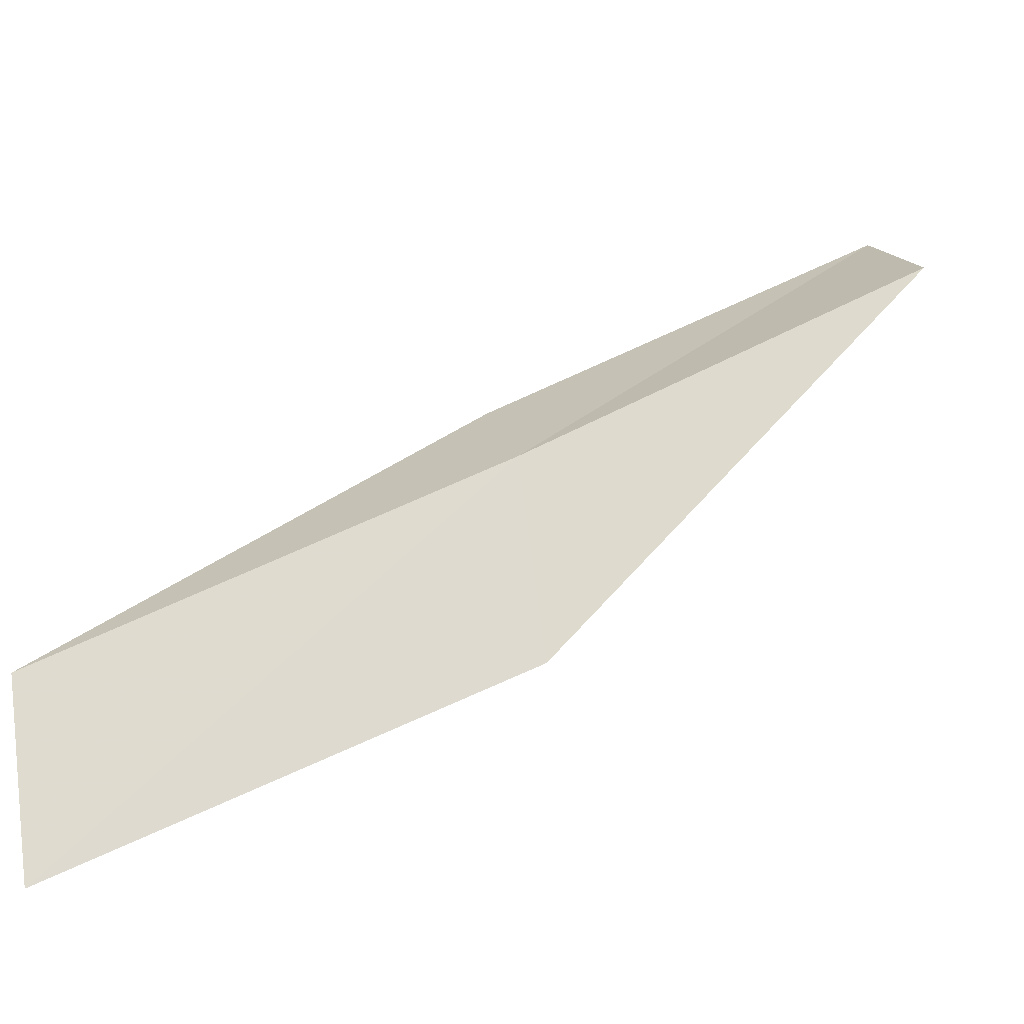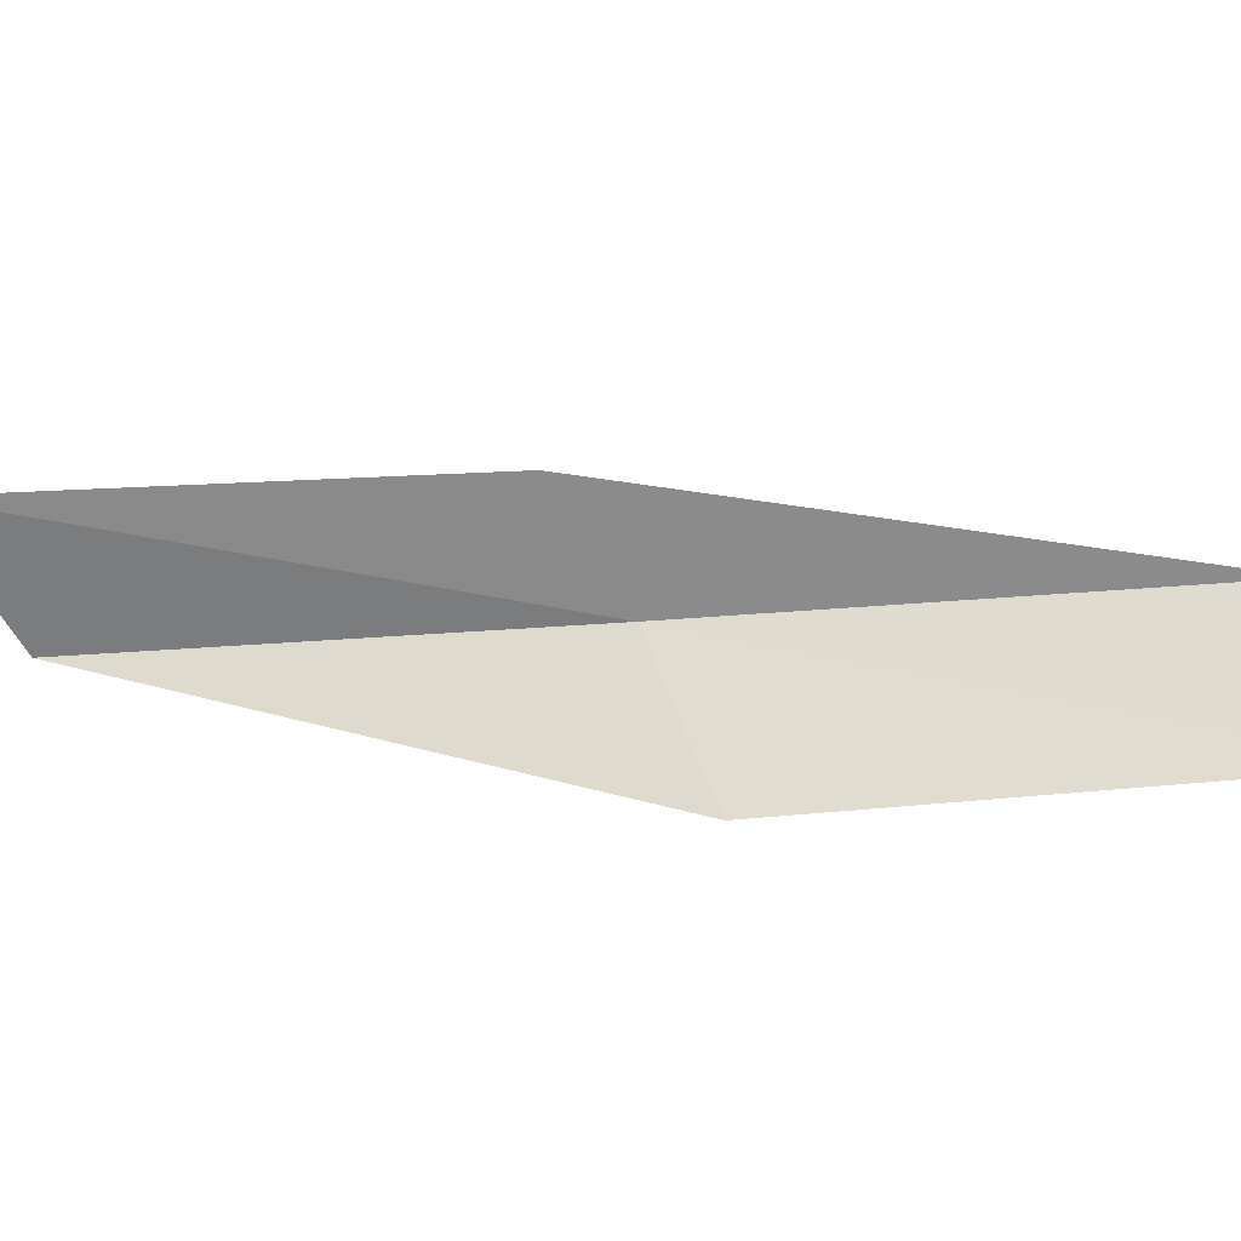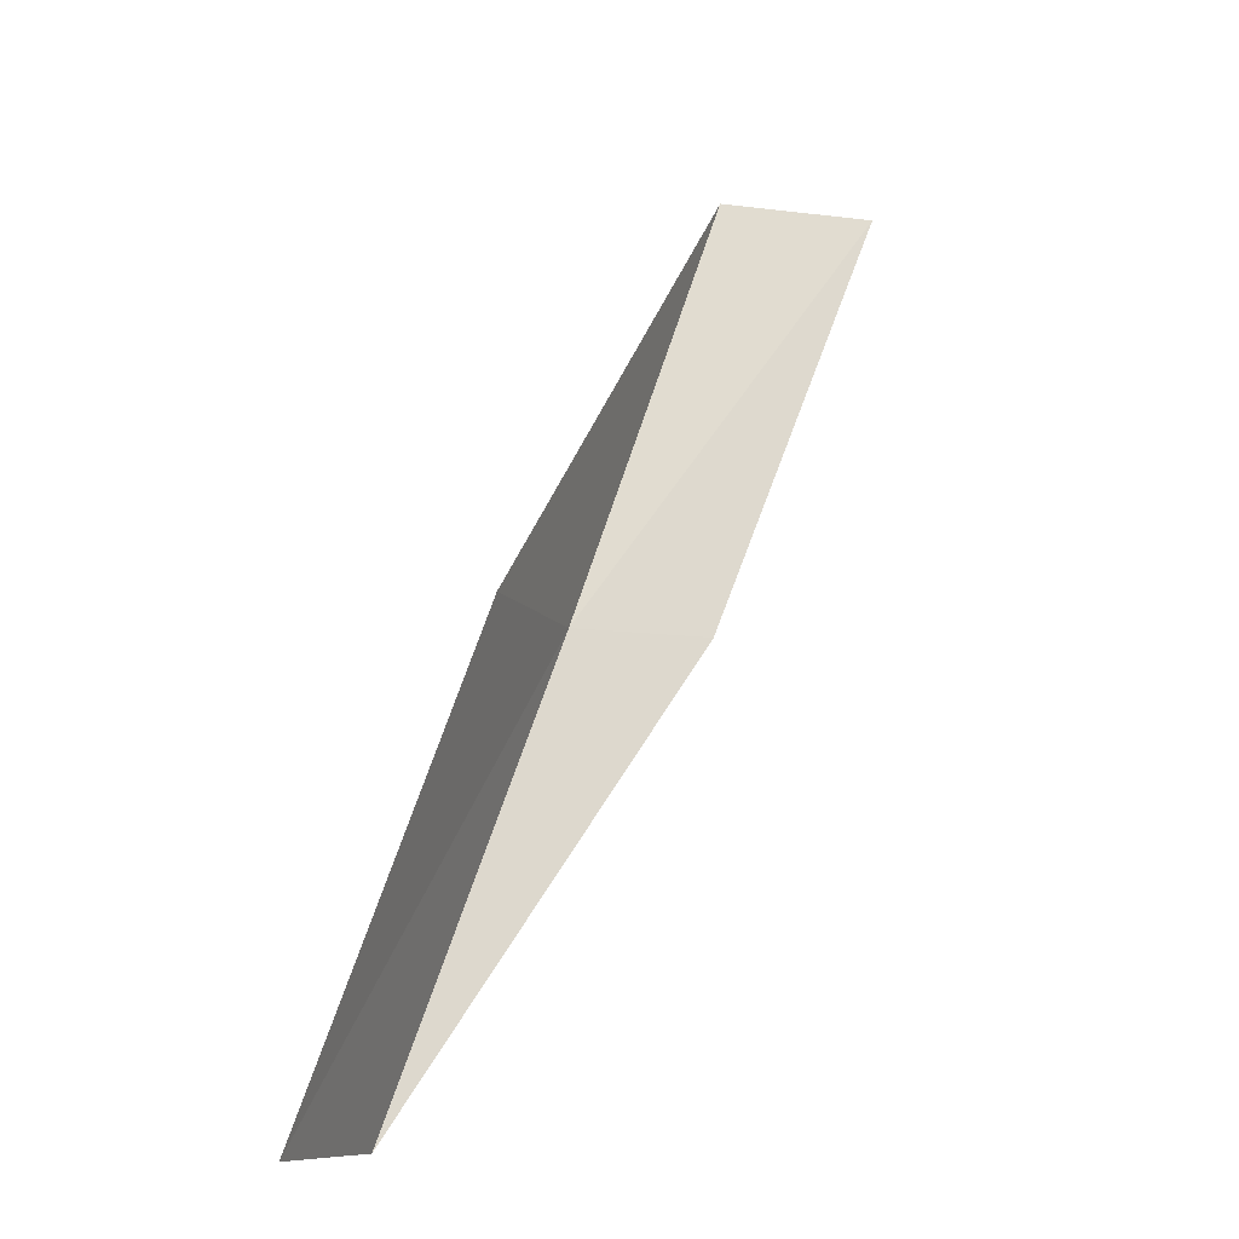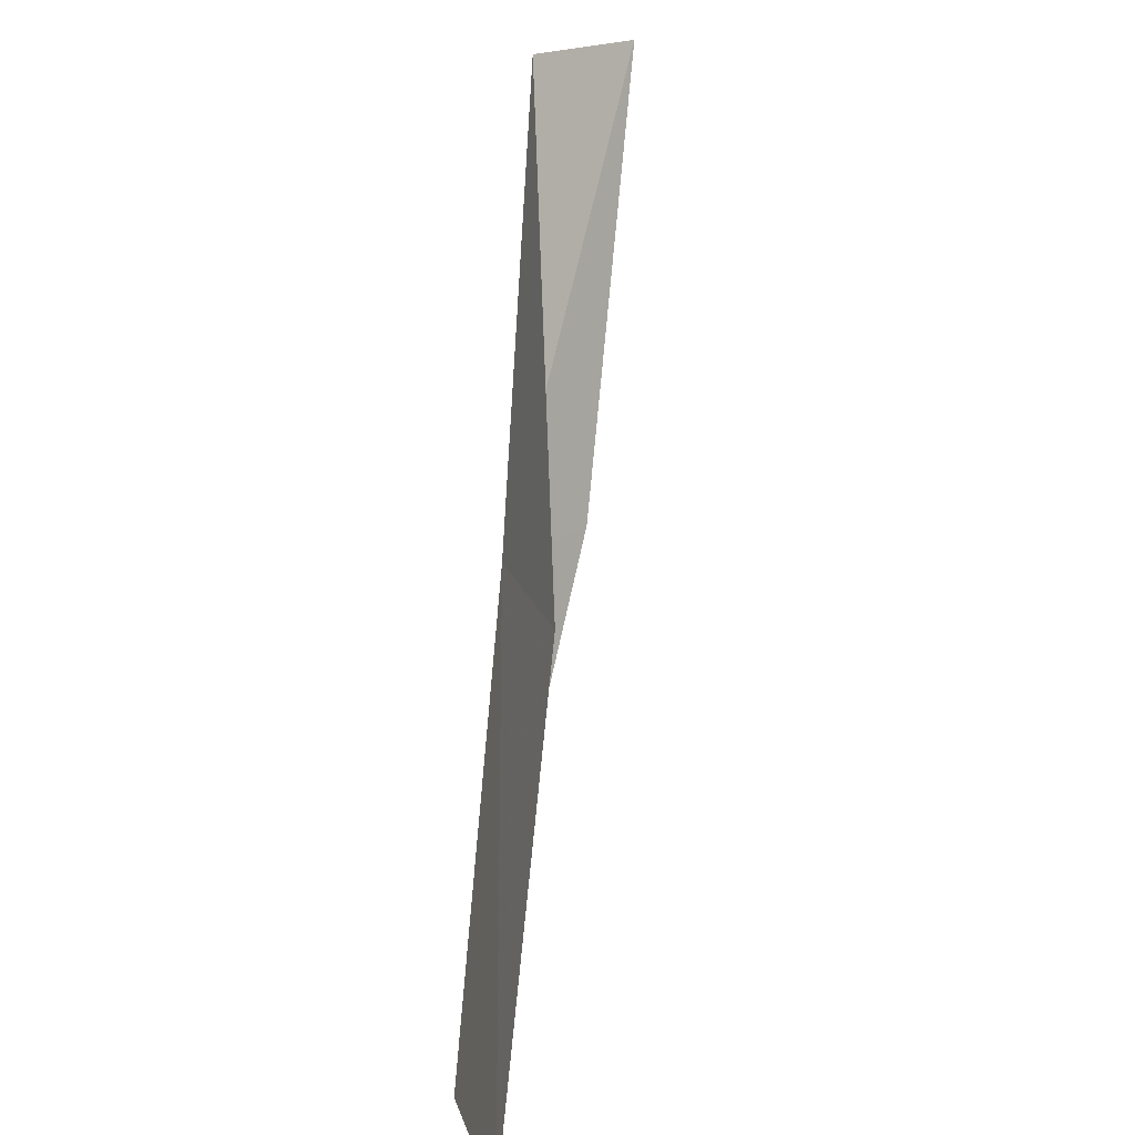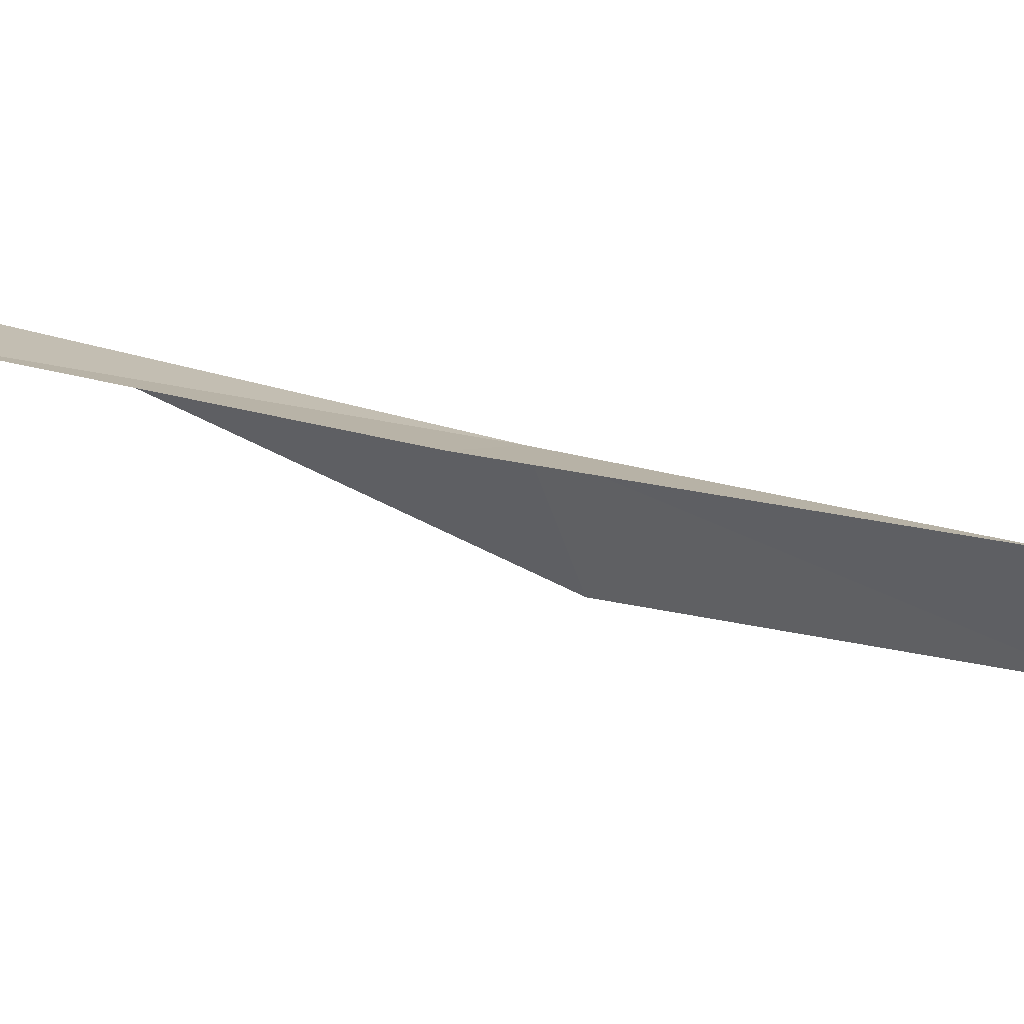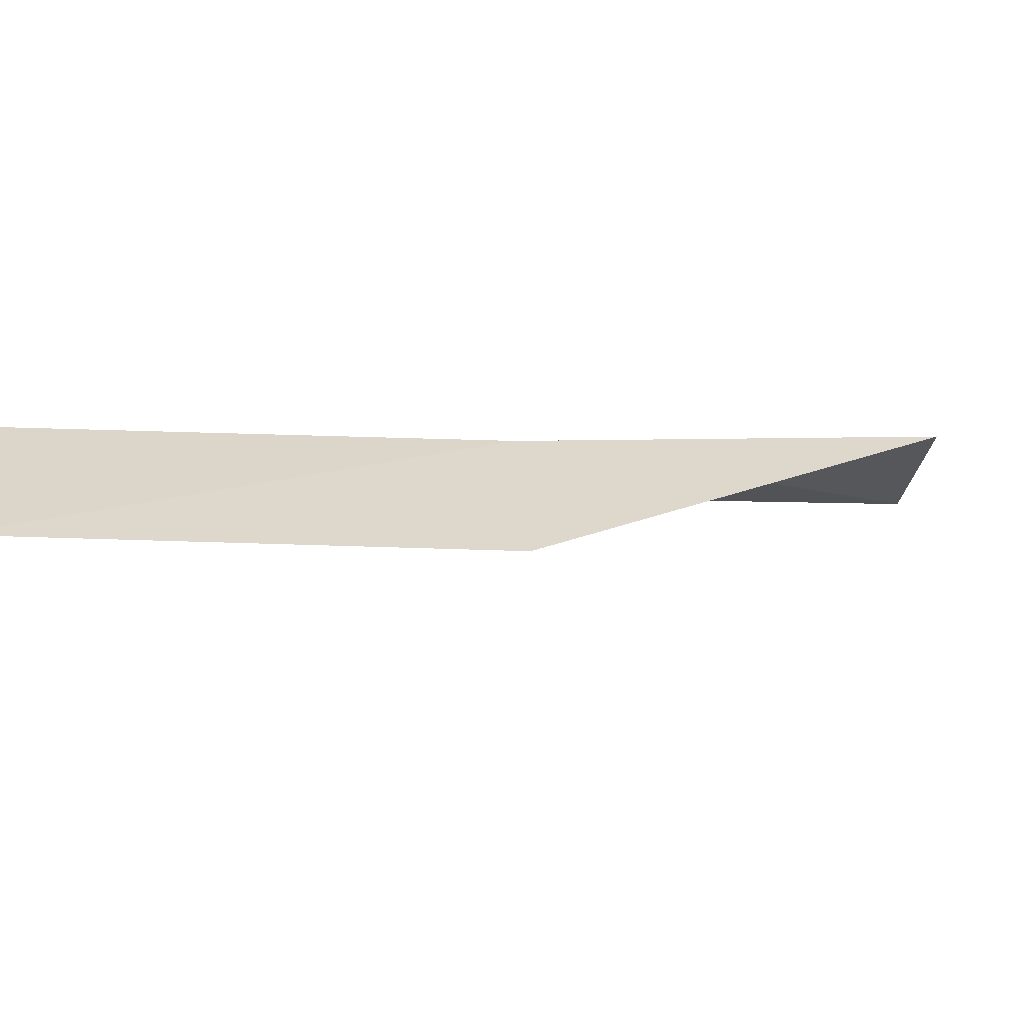
<metadata>
{"format":"obj","ext":"obj","renderer":"f3d","projection":"perspective","resolution":1024,"background":"white","views":[{"elev":17.2,"azim":-101.9,"up":"+Y"},{"elev":-71.3,"azim":121.8,"up":"+Y"},{"elev":-9.5,"azim":-21.8,"up":"+Z"},{"elev":18.8,"azim":-53.8,"up":"+Z"},{"elev":4.7,"azim":119.3,"up":"+Y"},{"elev":-21.6,"azim":-96.2,"up":"+Y"}]}
</metadata>
<code>
v 30.52 -12.1 21.79
v 29.36 -13.56 21.79
v 32.44 -11.03 26.15
v 34.01 -11.12 26.15
v 31.88 -12.08 21.79
v 27.5 -14.32 17.43
v 28.56 -13.01 17.43
f 1 3 2
f 1 5 4
f 1 4 3
f 1 6 7
f 1 2 6
f 1 7 5

</code>
